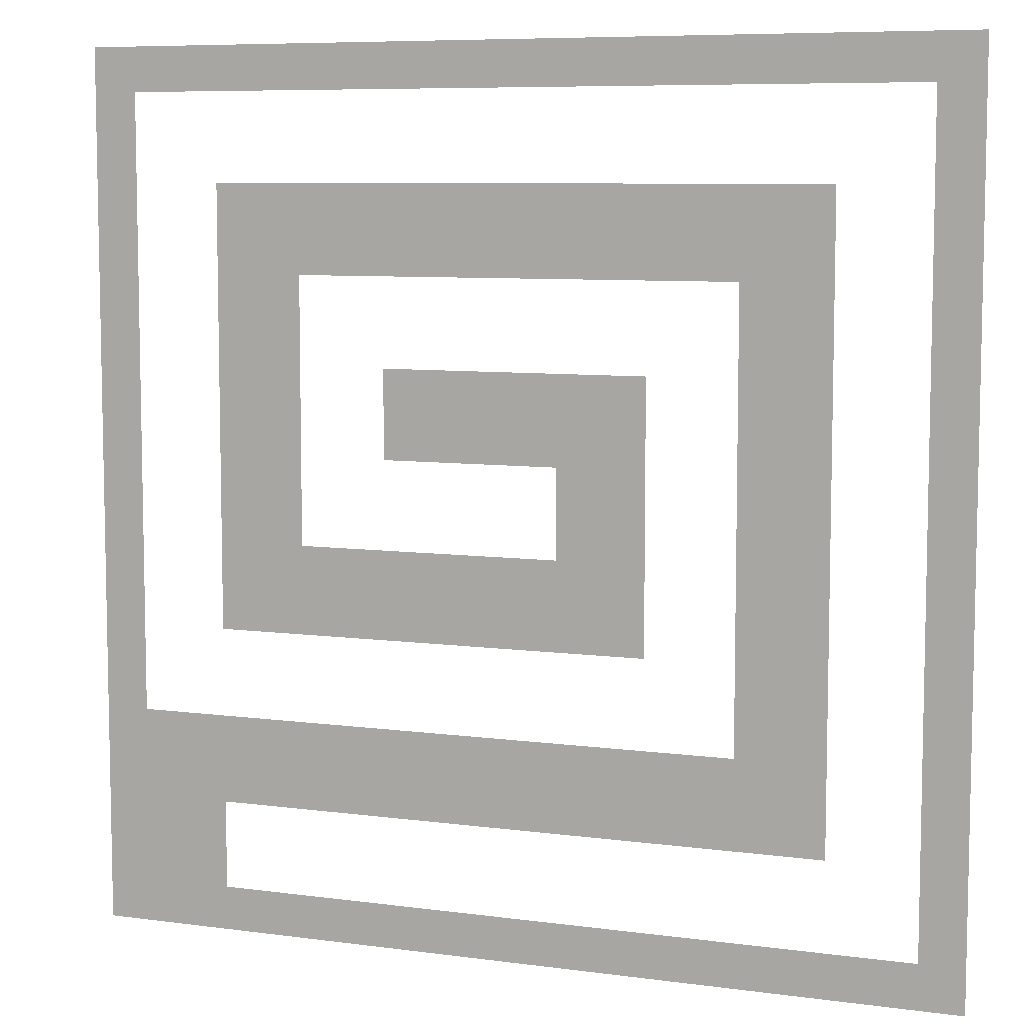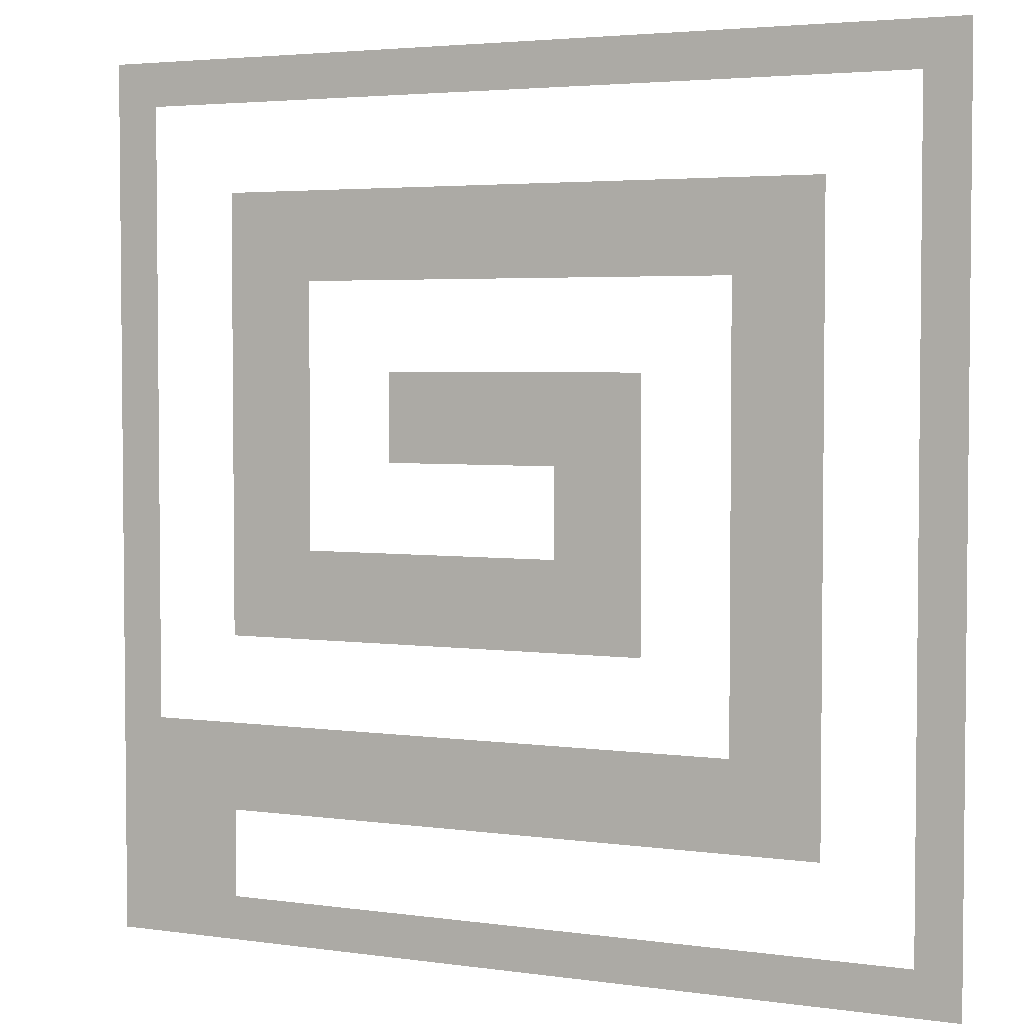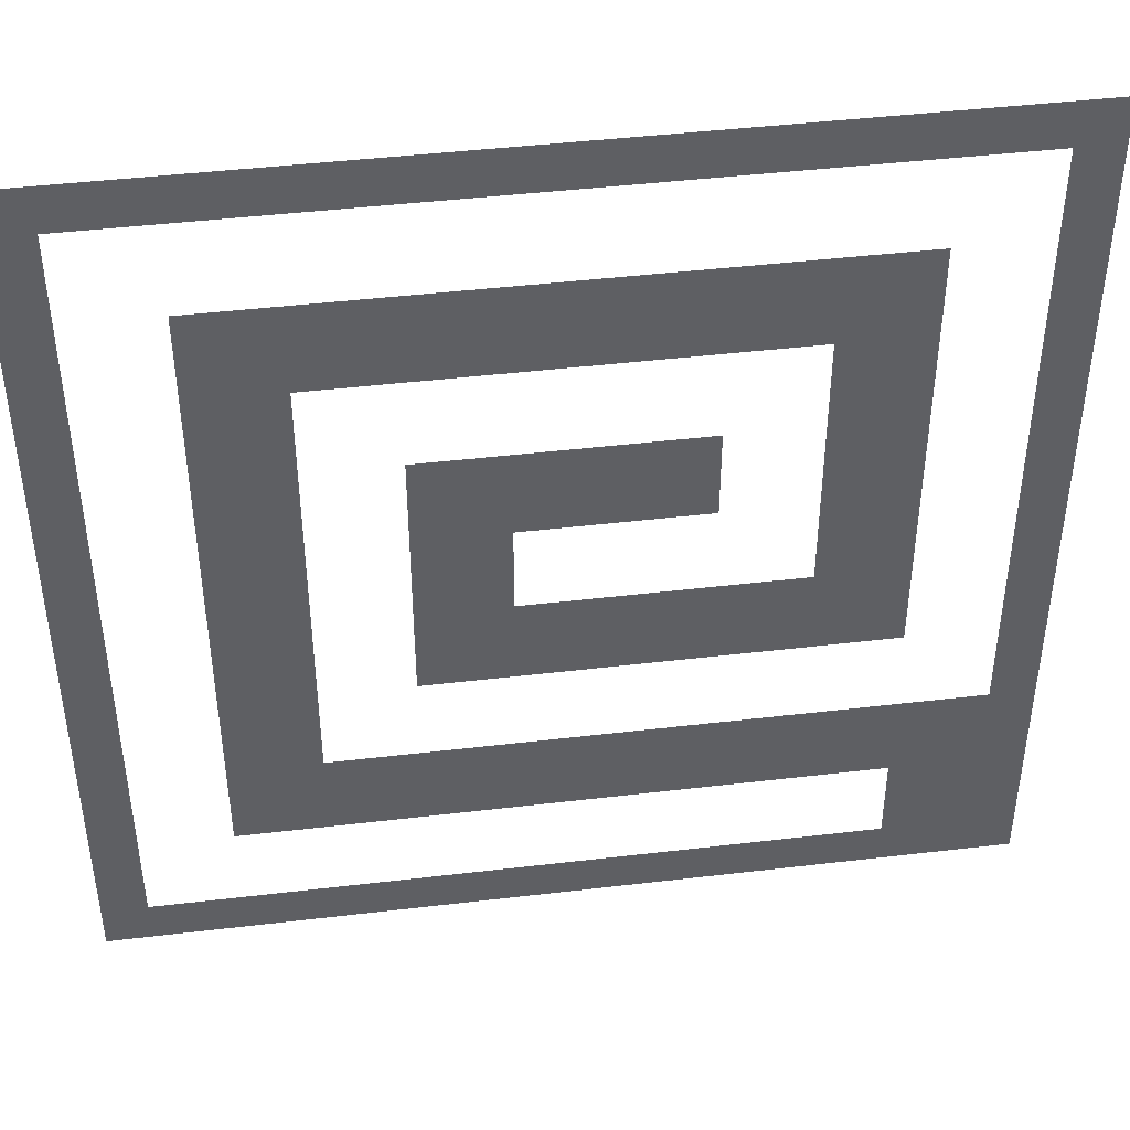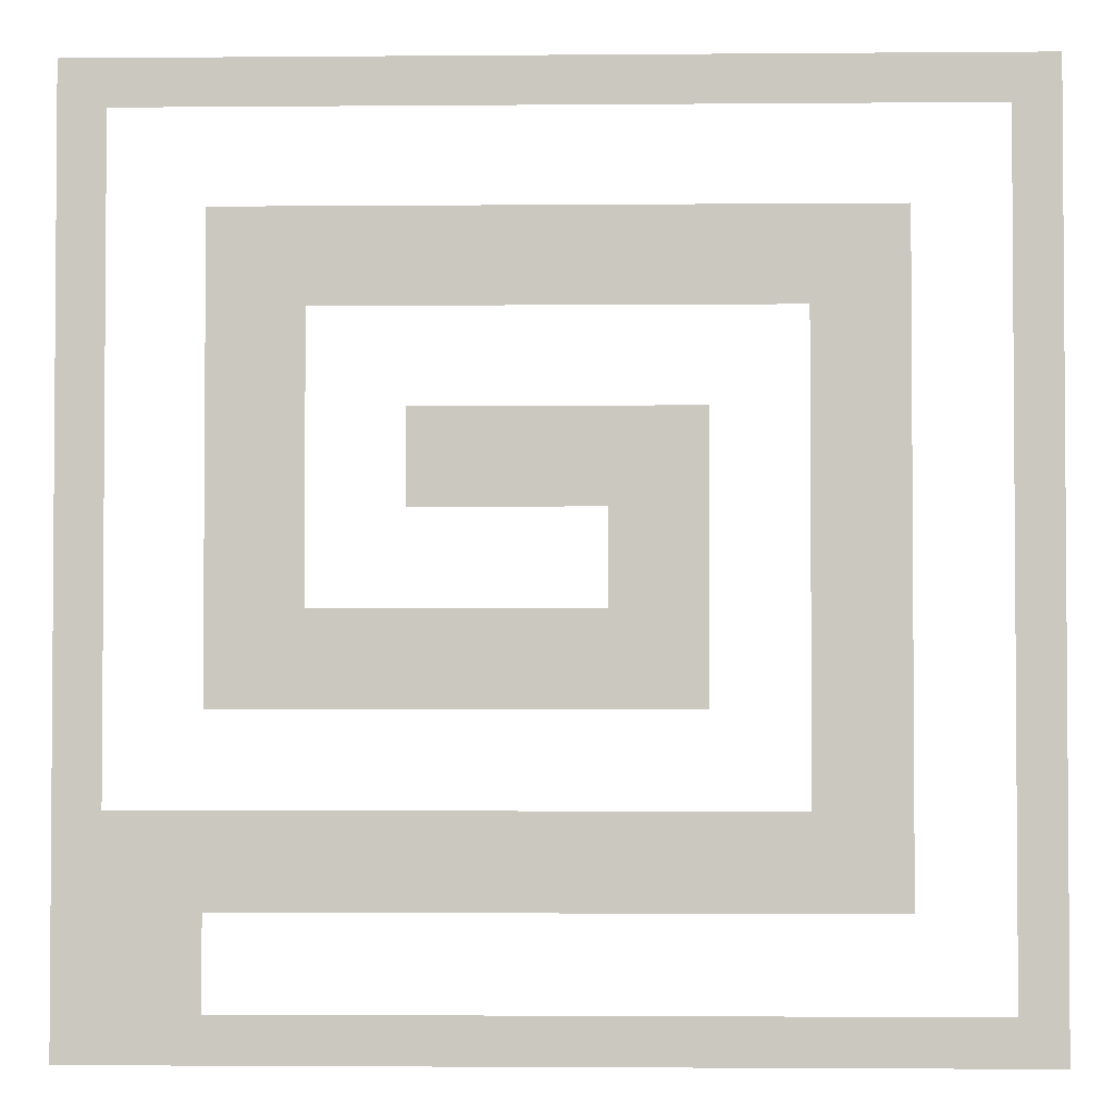
<metadata>
{"format":"obj","ext":"obj","renderer":"f3d","projection":"perspective","resolution":1024,"background":"white","views":[{"elev":7.6,"azim":21.1,"up":"+Y"},{"elev":3.6,"azim":25.7,"up":"+Y"},{"elev":44.2,"azim":172.1,"up":"+Y"},{"elev":-2.5,"azim":1.7,"up":"+Y"}]}
</metadata>
<code>
v 0 -1 0
v -1 -1 0
v -1 0 0
v 0 0 0
v -1 -1 0
v -2 -1 0
v -2 0 0
v -1 0 0
v -2 -1 0
v -3 -1 0
v -3 0 0
v -2 0 0
v -3 -1 0
v -4 -1 0
v -4 0 0
v -3 0 0
v -4 -1 0
v -5 -1 0
v -5 0 0
v -4 0 0
v -5 -1 0
v -6 -1 0
v -6 0 0
v -5 0 0
v -6 -1 0
v -7 -1 0
v -7 0 0
v -6 0 0
v -7 -1 0
v -8 -1 0
v -8 0 0
v -7 0 0
v -8 -1 0
v -9 -1 0
v -9 0 0
v -8 0 0
v -9 -1 0
v -10 -1 0
v -10 0 0
v -9 0 0
v -10 -1 0
v -11 -1 0
v -11 0 0
v -10 0 0
v -11 -1 0
v -12 -1 0
v -12 0 0
v -11 0 0
v -12 -1 0
v -13 -1 0
v -13 0 0
v -12 0 0
v -13 -1 0
v -14 -1 0
v -14 0 0
v -13 0 0
v -14 -1 0
v -15 -1 0
v -15 0 0
v -14 0 0
v -15 -1 0
v -16 -1 0
v -16 0 0
v -15 0 0
v -16 -1 0
v -17 -1 0
v -17 0 0
v -16 0 0
v -17 -1 0
v -18 -1 0
v -18 0 0
v -17 0 0
v -18 -1 0
v -19 -1 0
v -19 0 0
v -18 0 0
v -19 -1 0
v -20 -1 0
v -20 0 0
v -19 0 0
v 0 -2 0
v -1 -2 0
v -1 -1 0
v 0 -1 0
v -19 -2 0
v -20 -2 0
v -20 -1 0
v -19 -1 0
v 0 -3 0
v -1 -3 0
v -1 -2 0
v 0 -2 0
v -19 -3 0
v -20 -3 0
v -20 -2 0
v -19 -2 0
v 0 -4 0
v -1 -4 0
v -1 -3 0
v 0 -3 0
v -3 -4 0
v -4 -4 0
v -4 -3 0
v -3 -3 0
v -4 -4 0
v -5 -4 0
v -5 -3 0
v -4 -3 0
v -5 -4 0
v -6 -4 0
v -6 -3 0
v -5 -3 0
v -6 -4 0
v -7 -4 0
v -7 -3 0
v -6 -3 0
v -7 -4 0
v -8 -4 0
v -8 -3 0
v -7 -3 0
v -8 -4 0
v -9 -4 0
v -9 -3 0
v -8 -3 0
v -9 -4 0
v -10 -4 0
v -10 -3 0
v -9 -3 0
v -10 -4 0
v -11 -4 0
v -11 -3 0
v -10 -3 0
v -11 -4 0
v -12 -4 0
v -12 -3 0
v -11 -3 0
v -12 -4 0
v -13 -4 0
v -13 -3 0
v -12 -3 0
v -13 -4 0
v -14 -4 0
v -14 -3 0
v -13 -3 0
v -14 -4 0
v -15 -4 0
v -15 -3 0
v -14 -3 0
v -15 -4 0
v -16 -4 0
v -16 -3 0
v -15 -3 0
v -16 -4 0
v -17 -4 0
v -17 -3 0
v -16 -3 0
v -19 -4 0
v -20 -4 0
v -20 -3 0
v -19 -3 0
v 0 -5 0
v -1 -5 0
v -1 -4 0
v 0 -4 0
v -3 -5 0
v -4 -5 0
v -4 -4 0
v -3 -4 0
v -4 -5 0
v -5 -5 0
v -5 -4 0
v -4 -4 0
v -5 -5 0
v -6 -5 0
v -6 -4 0
v -5 -4 0
v -6 -5 0
v -7 -5 0
v -7 -4 0
v -6 -4 0
v -7 -5 0
v -8 -5 0
v -8 -4 0
v -7 -4 0
v -8 -5 0
v -9 -5 0
v -9 -4 0
v -8 -4 0
v -9 -5 0
v -10 -5 0
v -10 -4 0
v -9 -4 0
v -10 -5 0
v -11 -5 0
v -11 -4 0
v -10 -4 0
v -11 -5 0
v -12 -5 0
v -12 -4 0
v -11 -4 0
v -12 -5 0
v -13 -5 0
v -13 -4 0
v -12 -4 0
v -13 -5 0
v -14 -5 0
v -14 -4 0
v -13 -4 0
v -14 -5 0
v -15 -5 0
v -15 -4 0
v -14 -4 0
v -15 -5 0
v -16 -5 0
v -16 -4 0
v -15 -4 0
v -16 -5 0
v -17 -5 0
v -17 -4 0
v -16 -4 0
v -19 -5 0
v -20 -5 0
v -20 -4 0
v -19 -4 0
v 0 -6 0
v -1 -6 0
v -1 -5 0
v 0 -5 0
v -3 -6 0
v -4 -6 0
v -4 -5 0
v -3 -5 0
v -4 -6 0
v -5 -6 0
v -5 -5 0
v -4 -5 0
v -15 -6 0
v -16 -6 0
v -16 -5 0
v -15 -5 0
v -16 -6 0
v -17 -6 0
v -17 -5 0
v -16 -5 0
v -19 -6 0
v -20 -6 0
v -20 -5 0
v -19 -5 0
v 0 -7 0
v -1 -7 0
v -1 -6 0
v 0 -6 0
v -3 -7 0
v -4 -7 0
v -4 -6 0
v -3 -6 0
v -4 -7 0
v -5 -7 0
v -5 -6 0
v -4 -6 0
v -15 -7 0
v -16 -7 0
v -16 -6 0
v -15 -6 0
v -16 -7 0
v -17 -7 0
v -17 -6 0
v -16 -6 0
v -19 -7 0
v -20 -7 0
v -20 -6 0
v -19 -6 0
v 0 -8 0
v -1 -8 0
v -1 -7 0
v 0 -7 0
v -3 -8 0
v -4 -8 0
v -4 -7 0
v -3 -7 0
v -4 -8 0
v -5 -8 0
v -5 -7 0
v -4 -7 0
v -7 -8 0
v -8 -8 0
v -8 -7 0
v -7 -7 0
v -8 -8 0
v -9 -8 0
v -9 -7 0
v -8 -7 0
v -9 -8 0
v -10 -8 0
v -10 -7 0
v -9 -7 0
v -10 -8 0
v -11 -8 0
v -11 -7 0
v -10 -7 0
v -11 -8 0
v -12 -8 0
v -12 -7 0
v -11 -7 0
v -12 -8 0
v -13 -8 0
v -13 -7 0
v -12 -7 0
v -15 -8 0
v -16 -8 0
v -16 -7 0
v -15 -7 0
v -16 -8 0
v -17 -8 0
v -17 -7 0
v -16 -7 0
v -19 -8 0
v -20 -8 0
v -20 -7 0
v -19 -7 0
v 0 -9 0
v -1 -9 0
v -1 -8 0
v 0 -8 0
v -3 -9 0
v -4 -9 0
v -4 -8 0
v -3 -8 0
v -4 -9 0
v -5 -9 0
v -5 -8 0
v -4 -8 0
v -7 -9 0
v -8 -9 0
v -8 -8 0
v -7 -8 0
v -8 -9 0
v -9 -9 0
v -9 -8 0
v -8 -8 0
v -9 -9 0
v -10 -9 0
v -10 -8 0
v -9 -8 0
v -10 -9 0
v -11 -9 0
v -11 -8 0
v -10 -8 0
v -11 -9 0
v -12 -9 0
v -12 -8 0
v -11 -8 0
v -12 -9 0
v -13 -9 0
v -13 -8 0
v -12 -8 0
v -15 -9 0
v -16 -9 0
v -16 -8 0
v -15 -8 0
v -16 -9 0
v -17 -9 0
v -17 -8 0
v -16 -8 0
v -19 -9 0
v -20 -9 0
v -20 -8 0
v -19 -8 0
v 0 -10 0
v -1 -10 0
v -1 -9 0
v 0 -9 0
v -3 -10 0
v -4 -10 0
v -4 -9 0
v -3 -9 0
v -4 -10 0
v -5 -10 0
v -5 -9 0
v -4 -9 0
v -7 -10 0
v -8 -10 0
v -8 -9 0
v -7 -9 0
v -8 -10 0
v -9 -10 0
v -9 -9 0
v -8 -9 0
v -15 -10 0
v -16 -10 0
v -16 -9 0
v -15 -9 0
v -16 -10 0
v -17 -10 0
v -17 -9 0
v -16 -9 0
v -19 -10 0
v -20 -10 0
v -20 -9 0
v -19 -9 0
v 0 -11 0
v -1 -11 0
v -1 -10 0
v 0 -10 0
v -3 -11 0
v -4 -11 0
v -4 -10 0
v -3 -10 0
v -4 -11 0
v -5 -11 0
v -5 -10 0
v -4 -10 0
v -7 -11 0
v -8 -11 0
v -8 -10 0
v -7 -10 0
v -8 -11 0
v -9 -11 0
v -9 -10 0
v -8 -10 0
v -15 -11 0
v -16 -11 0
v -16 -10 0
v -15 -10 0
v -16 -11 0
v -17 -11 0
v -17 -10 0
v -16 -10 0
v -19 -11 0
v -20 -11 0
v -20 -10 0
v -19 -10 0
v 0 -12 0
v -1 -12 0
v -1 -11 0
v 0 -11 0
v -3 -12 0
v -4 -12 0
v -4 -11 0
v -3 -11 0
v -4 -12 0
v -5 -12 0
v -5 -11 0
v -4 -11 0
v -7 -12 0
v -8 -12 0
v -8 -11 0
v -7 -11 0
v -8 -12 0
v -9 -12 0
v -9 -11 0
v -8 -11 0
v -9 -12 0
v -10 -12 0
v -10 -11 0
v -9 -11 0
v -10 -12 0
v -11 -12 0
v -11 -11 0
v -10 -11 0
v -11 -12 0
v -12 -12 0
v -12 -11 0
v -11 -11 0
v -12 -12 0
v -13 -12 0
v -13 -11 0
v -12 -11 0
v -13 -12 0
v -14 -12 0
v -14 -11 0
v -13 -11 0
v -14 -12 0
v -15 -12 0
v -15 -11 0
v -14 -11 0
v -15 -12 0
v -16 -12 0
v -16 -11 0
v -15 -11 0
v -16 -12 0
v -17 -12 0
v -17 -11 0
v -16 -11 0
v -19 -12 0
v -20 -12 0
v -20 -11 0
v -19 -11 0
v 0 -13 0
v -1 -13 0
v -1 -12 0
v 0 -12 0
v -3 -13 0
v -4 -13 0
v -4 -12 0
v -3 -12 0
v -4 -13 0
v -5 -13 0
v -5 -12 0
v -4 -12 0
v -7 -13 0
v -8 -13 0
v -8 -12 0
v -7 -12 0
v -8 -13 0
v -9 -13 0
v -9 -12 0
v -8 -12 0
v -9 -13 0
v -10 -13 0
v -10 -12 0
v -9 -12 0
v -10 -13 0
v -11 -13 0
v -11 -12 0
v -10 -12 0
v -11 -13 0
v -12 -13 0
v -12 -12 0
v -11 -12 0
v -12 -13 0
v -13 -13 0
v -13 -12 0
v -12 -12 0
v -13 -13 0
v -14 -13 0
v -14 -12 0
v -13 -12 0
v -14 -13 0
v -15 -13 0
v -15 -12 0
v -14 -12 0
v -15 -13 0
v -16 -13 0
v -16 -12 0
v -15 -12 0
v -16 -13 0
v -17 -13 0
v -17 -12 0
v -16 -12 0
v -19 -13 0
v -20 -13 0
v -20 -12 0
v -19 -12 0
v 0 -14 0
v -1 -14 0
v -1 -13 0
v 0 -13 0
v -3 -14 0
v -4 -14 0
v -4 -13 0
v -3 -13 0
v -4 -14 0
v -5 -14 0
v -5 -13 0
v -4 -13 0
v -19 -14 0
v -20 -14 0
v -20 -13 0
v -19 -13 0
v 0 -15 0
v -1 -15 0
v -1 -14 0
v 0 -14 0
v -3 -15 0
v -4 -15 0
v -4 -14 0
v -3 -14 0
v -4 -15 0
v -5 -15 0
v -5 -14 0
v -4 -14 0
v -19 -15 0
v -20 -15 0
v -20 -14 0
v -19 -14 0
v 0 -16 0
v -1 -16 0
v -1 -15 0
v 0 -15 0
v -3 -16 0
v -4 -16 0
v -4 -15 0
v -3 -15 0
v -4 -16 0
v -5 -16 0
v -5 -15 0
v -4 -15 0
v -5 -16 0
v -6 -16 0
v -6 -15 0
v -5 -15 0
v -6 -16 0
v -7 -16 0
v -7 -15 0
v -6 -15 0
v -7 -16 0
v -8 -16 0
v -8 -15 0
v -7 -15 0
v -8 -16 0
v -9 -16 0
v -9 -15 0
v -8 -15 0
v -9 -16 0
v -10 -16 0
v -10 -15 0
v -9 -15 0
v -10 -16 0
v -11 -16 0
v -11 -15 0
v -10 -15 0
v -11 -16 0
v -12 -16 0
v -12 -15 0
v -11 -15 0
v -12 -16 0
v -13 -16 0
v -13 -15 0
v -12 -15 0
v -13 -16 0
v -14 -16 0
v -14 -15 0
v -13 -15 0
v -14 -16 0
v -15 -16 0
v -15 -15 0
v -14 -15 0
v -15 -16 0
v -16 -16 0
v -16 -15 0
v -15 -15 0
v -16 -16 0
v -17 -16 0
v -17 -15 0
v -16 -15 0
v -17 -16 0
v -18 -16 0
v -18 -15 0
v -17 -15 0
v -18 -16 0
v -19 -16 0
v -19 -15 0
v -18 -15 0
v -19 -16 0
v -20 -16 0
v -20 -15 0
v -19 -15 0
v 0 -17 0
v -1 -17 0
v -1 -16 0
v 0 -16 0
v -3 -17 0
v -4 -17 0
v -4 -16 0
v -3 -16 0
v -4 -17 0
v -5 -17 0
v -5 -16 0
v -4 -16 0
v -5 -17 0
v -6 -17 0
v -6 -16 0
v -5 -16 0
v -6 -17 0
v -7 -17 0
v -7 -16 0
v -6 -16 0
v -7 -17 0
v -8 -17 0
v -8 -16 0
v -7 -16 0
v -8 -17 0
v -9 -17 0
v -9 -16 0
v -8 -16 0
v -9 -17 0
v -10 -17 0
v -10 -16 0
v -9 -16 0
v -10 -17 0
v -11 -17 0
v -11 -16 0
v -10 -16 0
v -11 -17 0
v -12 -17 0
v -12 -16 0
v -11 -16 0
v -12 -17 0
v -13 -17 0
v -13 -16 0
v -12 -16 0
v -13 -17 0
v -14 -17 0
v -14 -16 0
v -13 -16 0
v -14 -17 0
v -15 -17 0
v -15 -16 0
v -14 -16 0
v -15 -17 0
v -16 -17 0
v -16 -16 0
v -15 -16 0
v -16 -17 0
v -17 -17 0
v -17 -16 0
v -16 -16 0
v -17 -17 0
v -18 -17 0
v -18 -16 0
v -17 -16 0
v -18 -17 0
v -19 -17 0
v -19 -16 0
v -18 -16 0
v -19 -17 0
v -20 -17 0
v -20 -16 0
v -19 -16 0
v 0 -18 0
v -1 -18 0
v -1 -17 0
v 0 -17 0
v -17 -18 0
v -18 -18 0
v -18 -17 0
v -17 -17 0
v -18 -18 0
v -19 -18 0
v -19 -17 0
v -18 -17 0
v -19 -18 0
v -20 -18 0
v -20 -17 0
v -19 -17 0
v 0 -19 0
v -1 -19 0
v -1 -18 0
v 0 -18 0
v -17 -19 0
v -18 -19 0
v -18 -18 0
v -17 -18 0
v -18 -19 0
v -19 -19 0
v -19 -18 0
v -18 -18 0
v -19 -19 0
v -20 -19 0
v -20 -18 0
v -19 -18 0
v 0 -20 0
v -1 -20 0
v -1 -19 0
v 0 -19 0
v -1 -20 0
v -2 -20 0
v -2 -19 0
v -1 -19 0
v -2 -20 0
v -3 -20 0
v -3 -19 0
v -2 -19 0
v -3 -20 0
v -4 -20 0
v -4 -19 0
v -3 -19 0
v -4 -20 0
v -5 -20 0
v -5 -19 0
v -4 -19 0
v -5 -20 0
v -6 -20 0
v -6 -19 0
v -5 -19 0
v -6 -20 0
v -7 -20 0
v -7 -19 0
v -6 -19 0
v -7 -20 0
v -8 -20 0
v -8 -19 0
v -7 -19 0
v -8 -20 0
v -9 -20 0
v -9 -19 0
v -8 -19 0
v -9 -20 0
v -10 -20 0
v -10 -19 0
v -9 -19 0
v -10 -20 0
v -11 -20 0
v -11 -19 0
v -10 -19 0
v -11 -20 0
v -12 -20 0
v -12 -19 0
v -11 -19 0
v -12 -20 0
v -13 -20 0
v -13 -19 0
v -12 -19 0
v -13 -20 0
v -14 -20 0
v -14 -19 0
v -13 -19 0
v -14 -20 0
v -15 -20 0
v -15 -19 0
v -14 -19 0
v -15 -20 0
v -16 -20 0
v -16 -19 0
v -15 -19 0
v -16 -20 0
v -17 -20 0
v -17 -19 0
v -16 -19 0
v -17 -20 0
v -18 -20 0
v -18 -19 0
v -17 -19 0
v -18 -20 0
v -19 -20 0
v -19 -19 0
v -18 -19 0
v -19 -20 0
v -20 -20 0
v -20 -19 0
v -19 -19 0
g TestMap_mesh_0002
f 1 2 3 4
f 5 6 7 8
f 9 10 11 12
f 13 14 15 16
f 17 18 19 20
f 21 22 23 24
f 25 26 27 28
f 29 30 31 32
f 33 34 35 36
f 37 38 39 40
f 41 42 43 44
f 45 46 47 48
f 49 50 51 52
f 53 54 55 56
f 57 58 59 60
f 61 62 63 64
f 65 66 67 68
f 69 70 71 72
f 73 74 75 76
f 77 78 79 80
f 81 82 83 84
f 85 86 87 88
f 89 90 91 92
f 93 94 95 96
f 97 98 99 100
f 101 102 103 104
f 105 106 107 108
f 109 110 111 112
f 113 114 115 116
f 117 118 119 120
f 121 122 123 124
f 125 126 127 128
f 129 130 131 132
f 133 134 135 136
f 137 138 139 140
f 141 142 143 144
f 145 146 147 148
f 149 150 151 152
f 153 154 155 156
f 157 158 159 160
f 161 162 163 164
f 165 166 167 168
f 169 170 171 172
f 173 174 175 176
f 177 178 179 180
f 181 182 183 184
f 185 186 187 188
f 189 190 191 192
f 193 194 195 196
f 197 198 199 200
f 201 202 203 204
f 205 206 207 208
f 209 210 211 212
f 213 214 215 216
f 217 218 219 220
f 221 222 223 224
f 225 226 227 228
f 229 230 231 232
f 233 234 235 236
f 237 238 239 240
f 241 242 243 244
f 245 246 247 248
f 249 250 251 252
f 253 254 255 256
f 257 258 259 260
f 261 262 263 264
f 265 266 267 268
f 269 270 271 272
f 273 274 275 276
f 277 278 279 280
f 281 282 283 284
f 285 286 287 288
f 289 290 291 292
f 293 294 295 296
f 297 298 299 300
f 301 302 303 304
f 305 306 307 308
f 309 310 311 312
f 313 314 315 316
f 317 318 319 320
f 321 322 323 324
f 325 326 327 328
f 329 330 331 332
f 333 334 335 336
f 337 338 339 340
f 341 342 343 344
f 345 346 347 348
f 349 350 351 352
f 353 354 355 356
f 357 358 359 360
f 361 362 363 364
f 365 366 367 368
f 369 370 371 372
f 373 374 375 376
f 377 378 379 380
f 381 382 383 384
f 385 386 387 388
f 389 390 391 392
f 393 394 395 396
f 397 398 399 400
f 401 402 403 404
f 405 406 407 408
f 409 410 411 412
f 413 414 415 416
f 417 418 419 420
f 421 422 423 424
f 425 426 427 428
f 429 430 431 432
f 433 434 435 436
f 437 438 439 440
f 441 442 443 444
f 445 446 447 448
f 449 450 451 452
f 453 454 455 456
f 457 458 459 460
f 461 462 463 464
f 465 466 467 468
f 469 470 471 472
f 473 474 475 476
f 477 478 479 480
f 481 482 483 484
f 485 486 487 488
f 489 490 491 492
f 493 494 495 496
f 497 498 499 500
f 501 502 503 504
f 505 506 507 508
f 509 510 511 512
f 513 514 515 516
f 517 518 519 520
f 521 522 523 524
f 525 526 527 528
f 529 530 531 532
f 533 534 535 536
f 537 538 539 540
f 541 542 543 544
f 545 546 547 548
f 549 550 551 552
f 553 554 555 556
f 557 558 559 560
f 561 562 563 564
f 565 566 567 568
f 569 570 571 572
f 573 574 575 576
f 577 578 579 580
f 581 582 583 584
f 585 586 587 588
f 589 590 591 592
f 593 594 595 596
f 597 598 599 600
f 601 602 603 604
f 605 606 607 608
f 609 610 611 612
f 613 614 615 616
f 617 618 619 620
f 621 622 623 624
f 625 626 627 628
f 629 630 631 632
f 633 634 635 636
f 637 638 639 640
f 641 642 643 644
f 645 646 647 648
f 649 650 651 652
f 653 654 655 656
f 657 658 659 660
f 661 662 663 664
f 665 666 667 668
f 669 670 671 672
f 673 674 675 676
f 677 678 679 680
f 681 682 683 684
f 685 686 687 688
f 689 690 691 692
f 693 694 695 696
f 697 698 699 700
f 701 702 703 704
f 705 706 707 708
f 709 710 711 712
f 713 714 715 716
f 717 718 719 720
f 721 722 723 724
f 725 726 727 728
f 729 730 731 732
f 733 734 735 736
f 737 738 739 740
f 741 742 743 744
f 745 746 747 748
f 749 750 751 752
f 753 754 755 756
f 757 758 759 760
f 761 762 763 764
f 765 766 767 768
f 769 770 771 772
f 773 774 775 776
f 777 778 779 780
f 781 782 783 784
f 785 786 787 788
f 789 790 791 792
f 793 794 795 796
f 797 798 799 800
f 801 802 803 804
f 805 806 807 808
f 809 810 811 812
f 813 814 815 816
f 817 818 819 820
f 821 822 823 824
f 825 826 827 828
f 829 830 831 832

</code>
